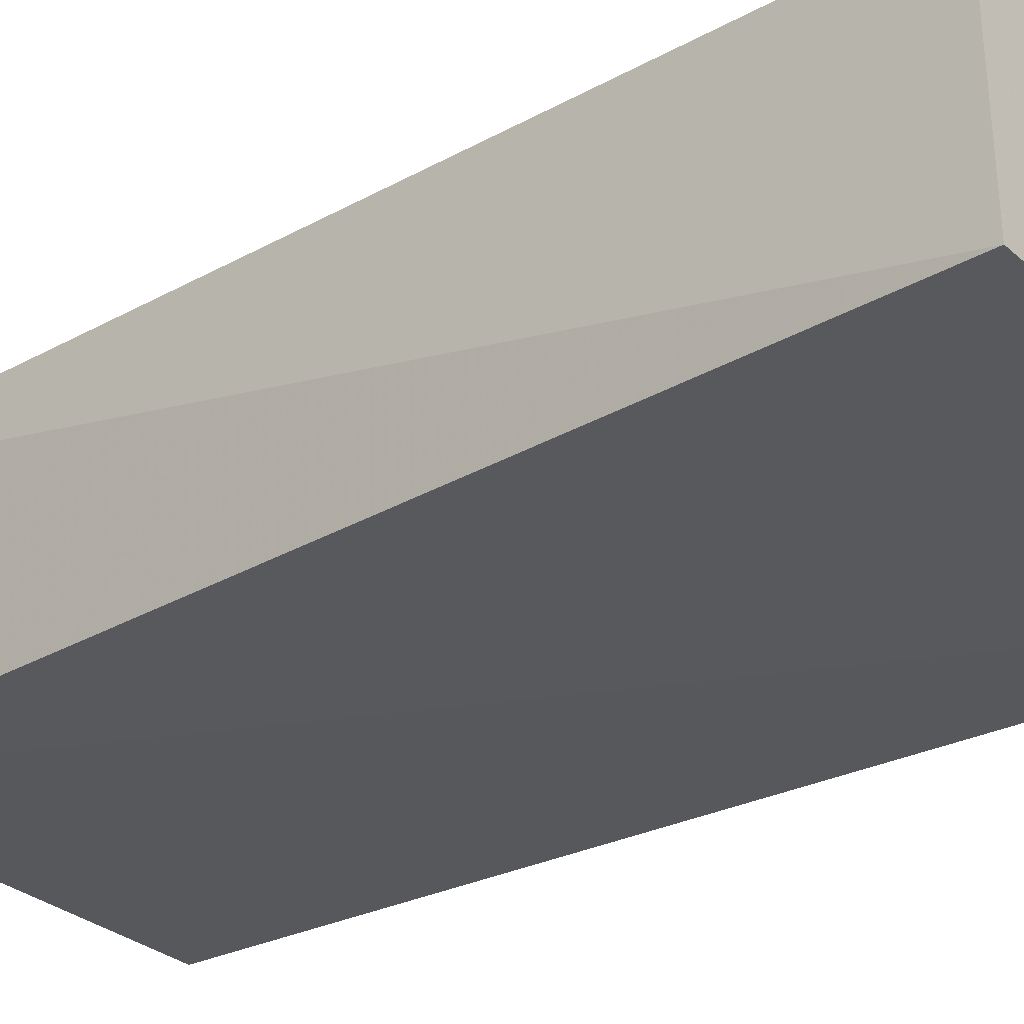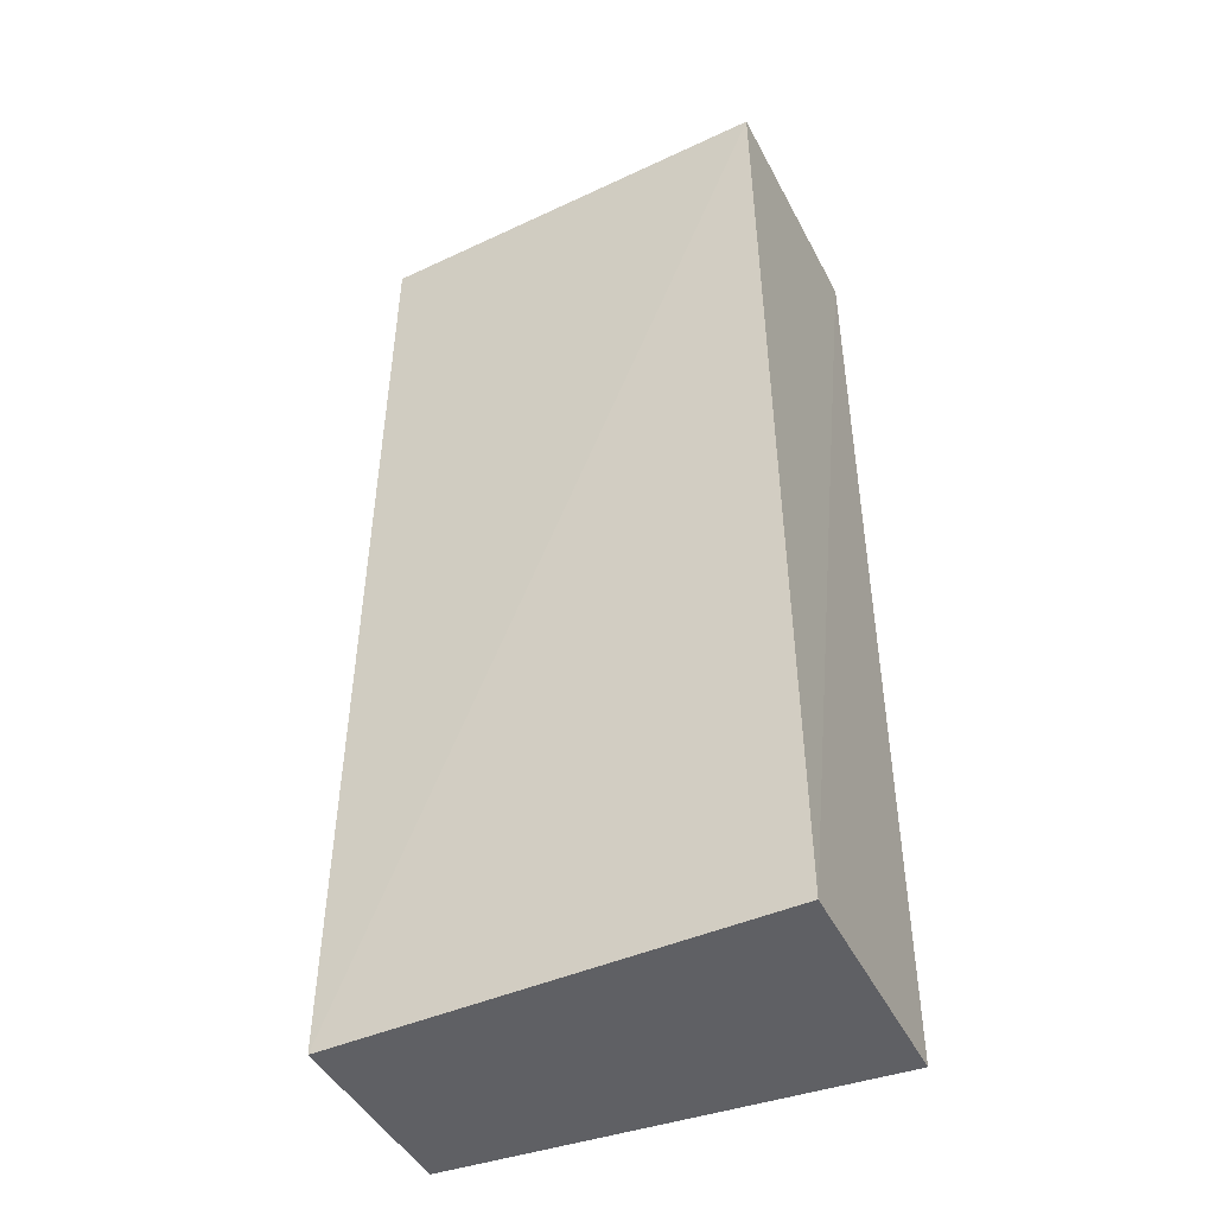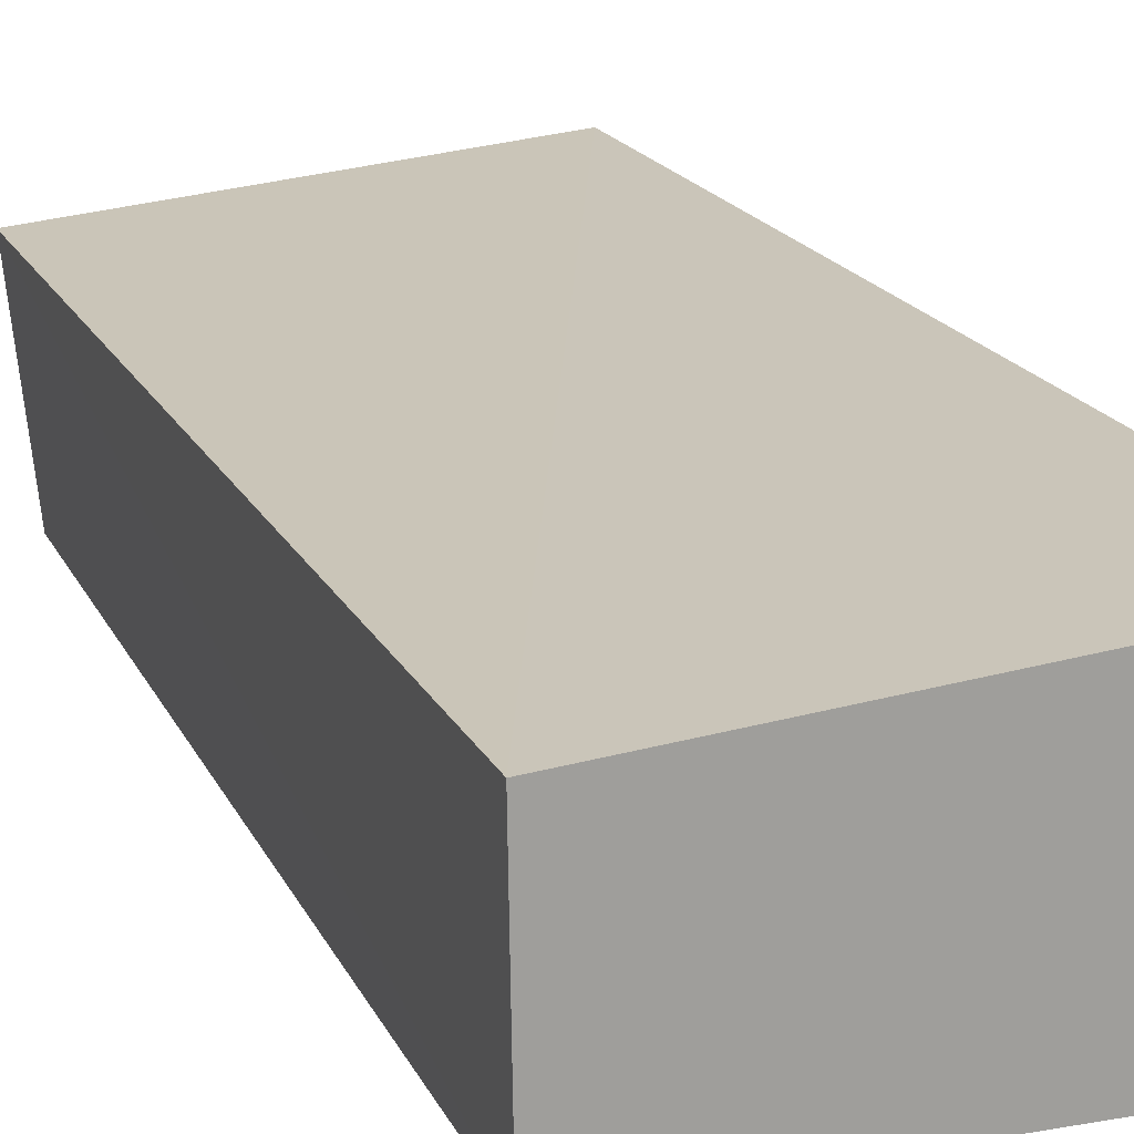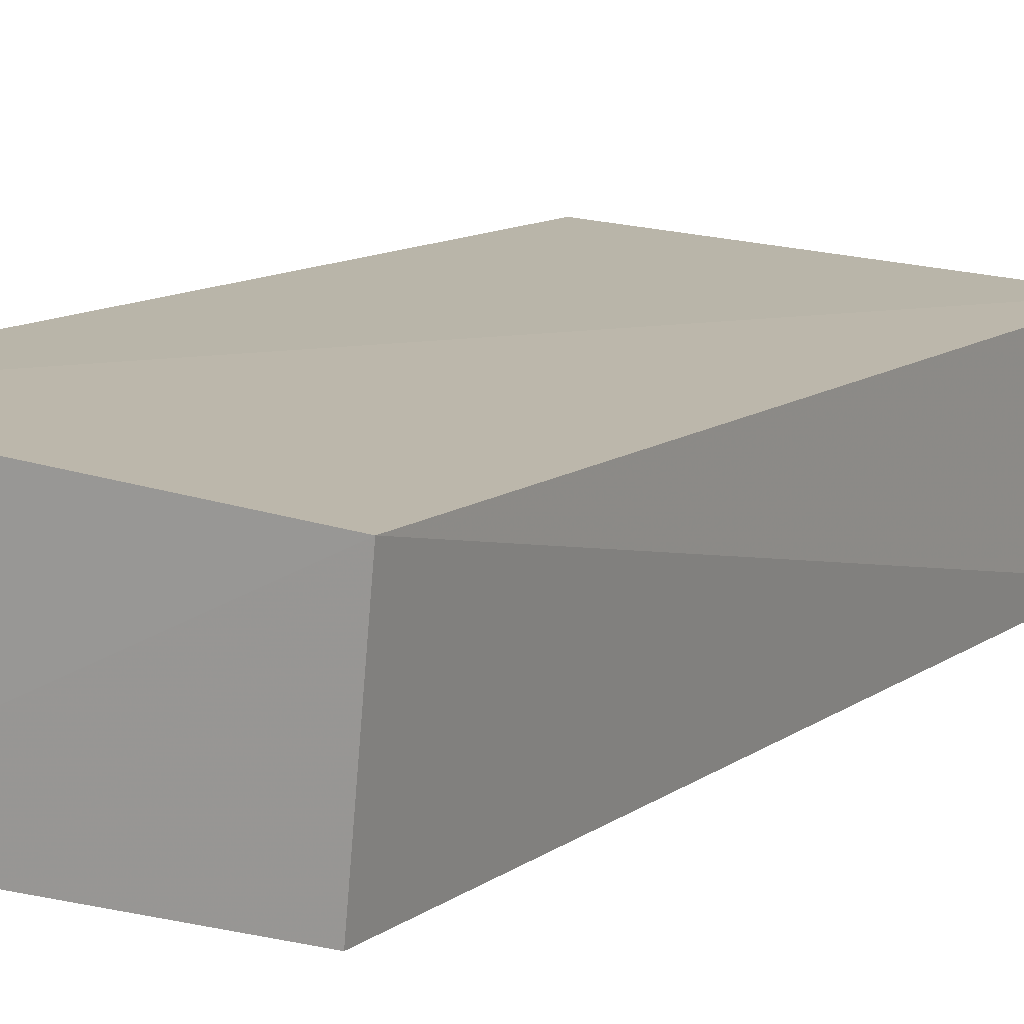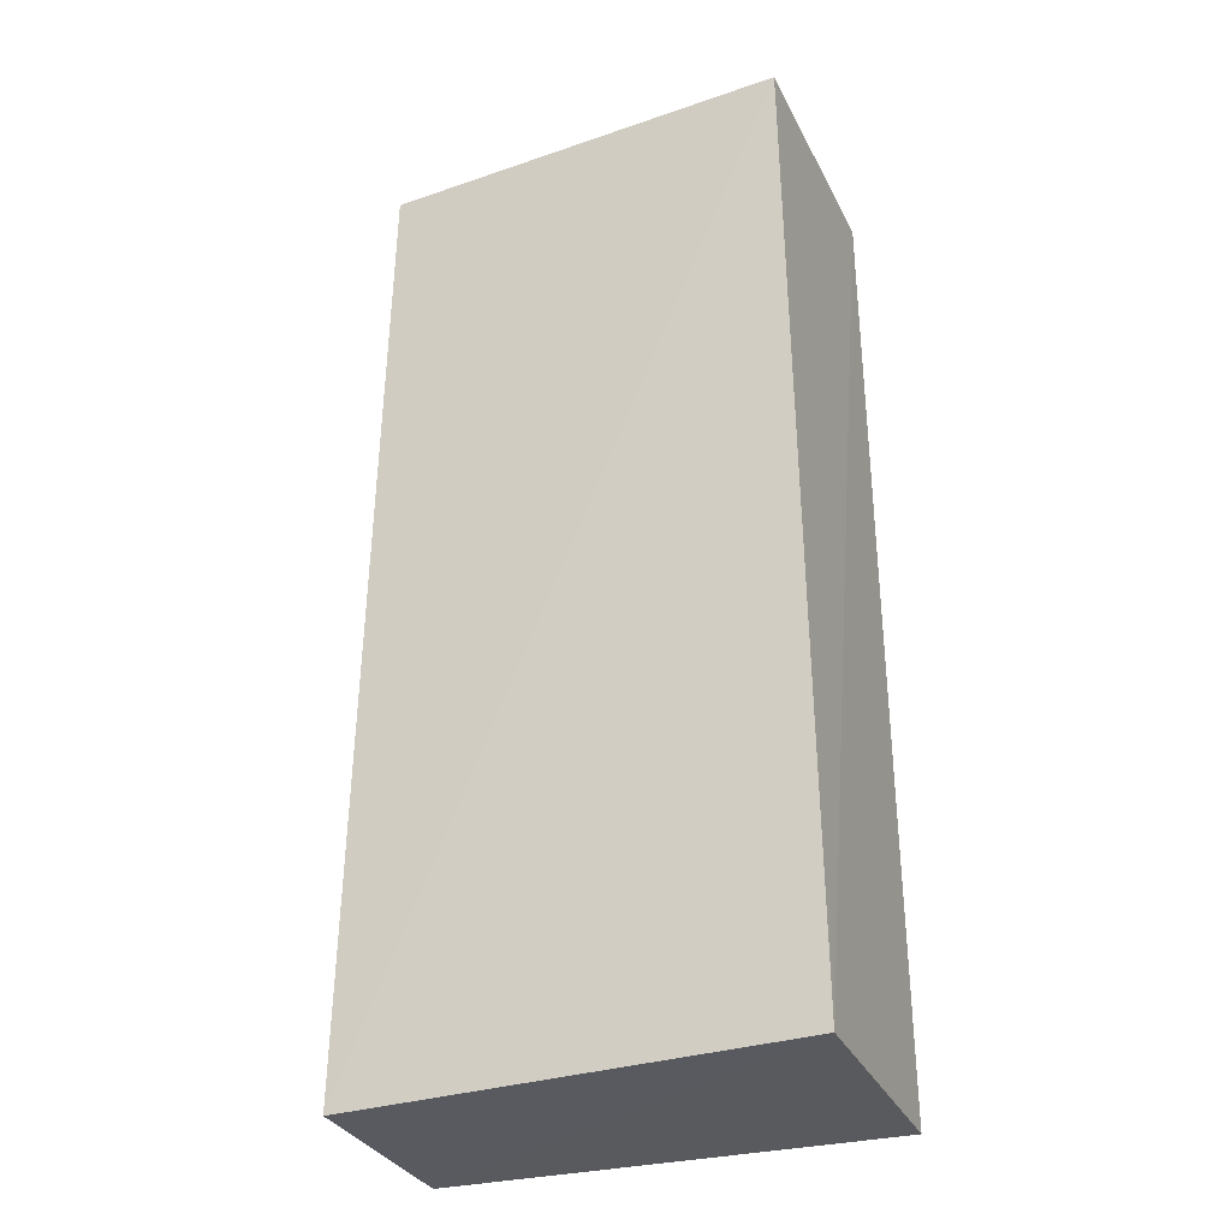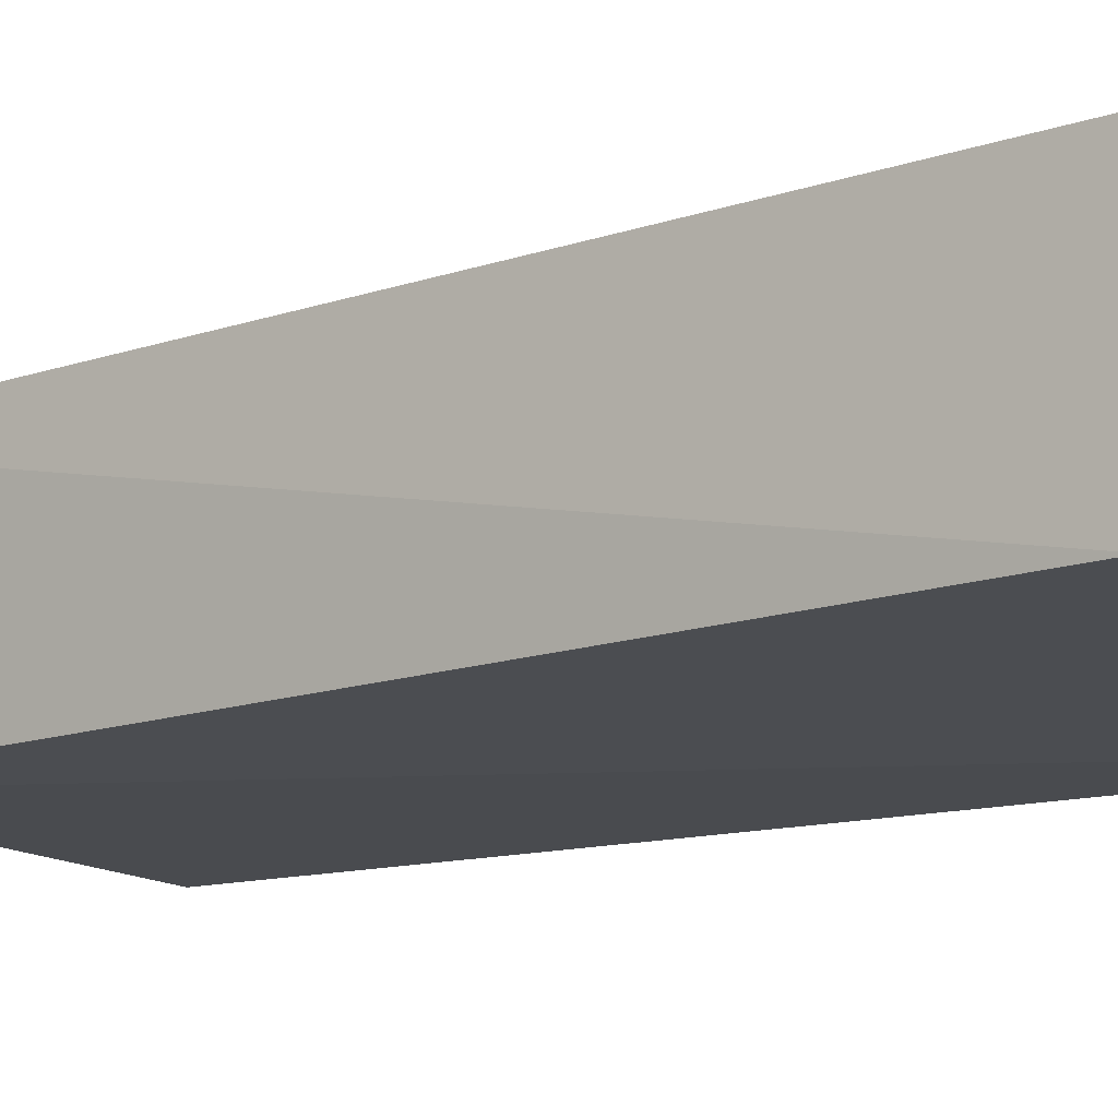
<metadata>
{"format":"obj","ext":"obj","renderer":"f3d","projection":"perspective","resolution":1024,"background":"white","views":[{"elev":-29.0,"azim":-51.0,"up":"+Z"},{"elev":-43.4,"azim":24.6,"up":"+Y"},{"elev":18.9,"azim":-22.2,"up":"+Z"},{"elev":12.4,"azim":-150.6,"up":"+Z"},{"elev":-31.2,"azim":21.6,"up":"+Y"},{"elev":-14.4,"azim":-53.3,"up":"+Z"}]}
</metadata>
<code>
v -0.0006811 -0.02559 0.009527
v -0.0005678 -0.04918 0.009039
v -0.0005543 -0.04923 0.002969
v -0.01035 -0.02569 0.003665
v -0.01149 -0.0492 0.008404
v -0.000532 -0.02562 0.003547
v -0.01087 -0.02563 0.00876
v -0.01144 -0.04926 0.003377
f 5 2 1
f 6 3 4
f 6 1 2
f 6 2 3
f 7 5 1
f 7 6 4
f 7 1 6
f 8 3 2
f 8 2 5
f 8 4 3
f 8 7 4
f 8 5 7

</code>
